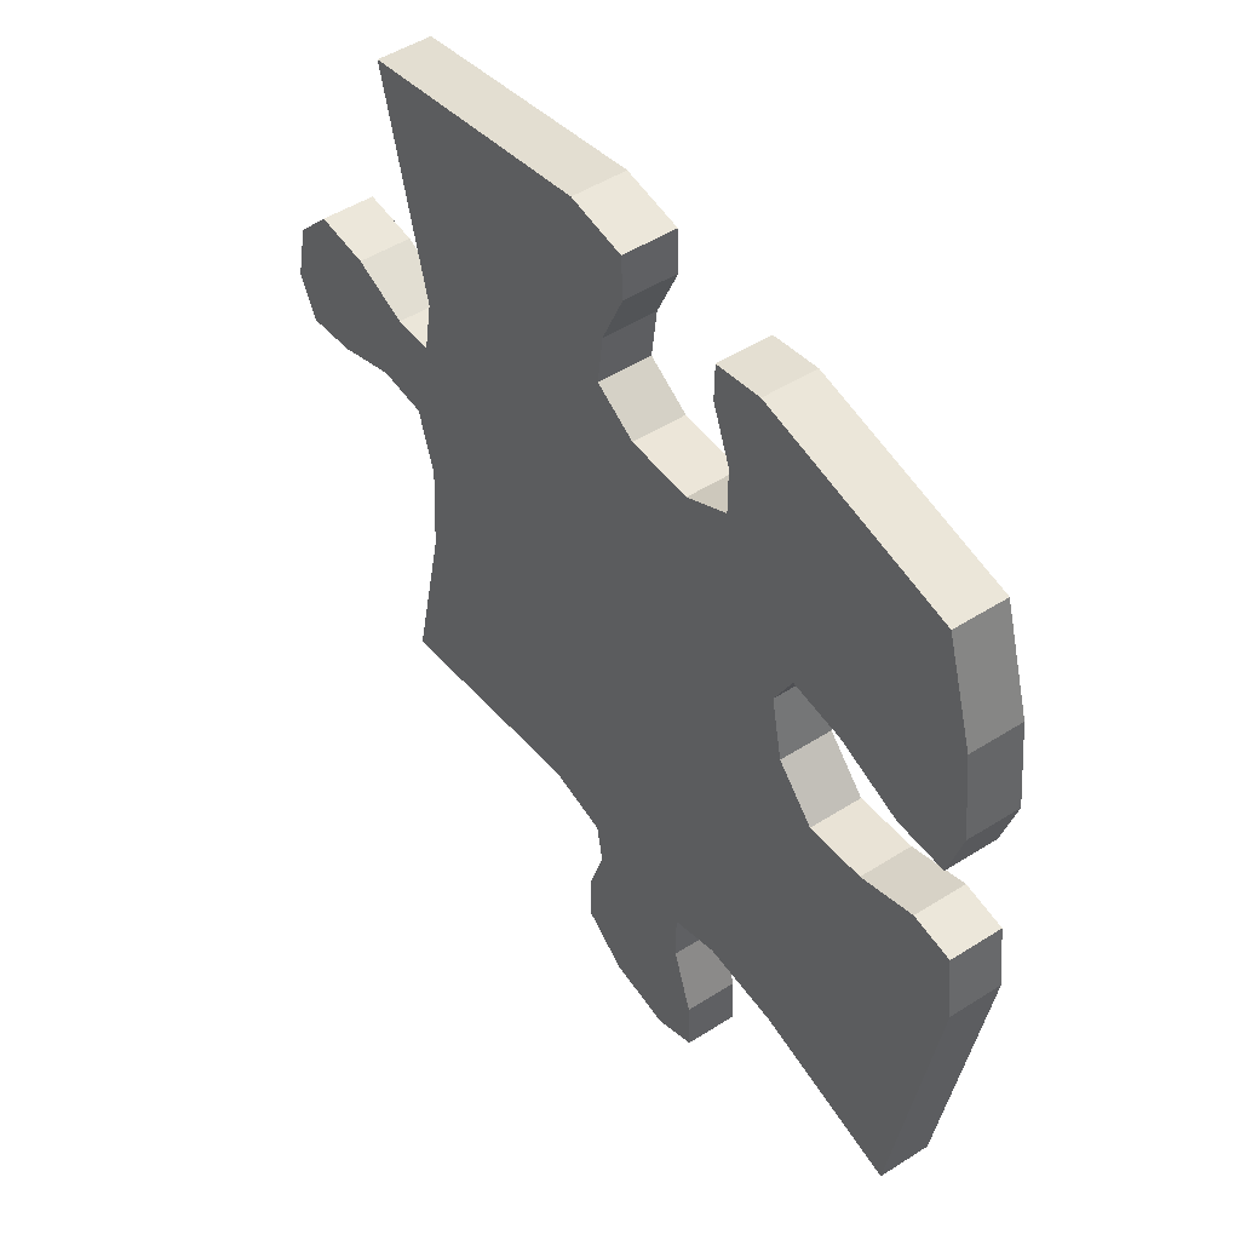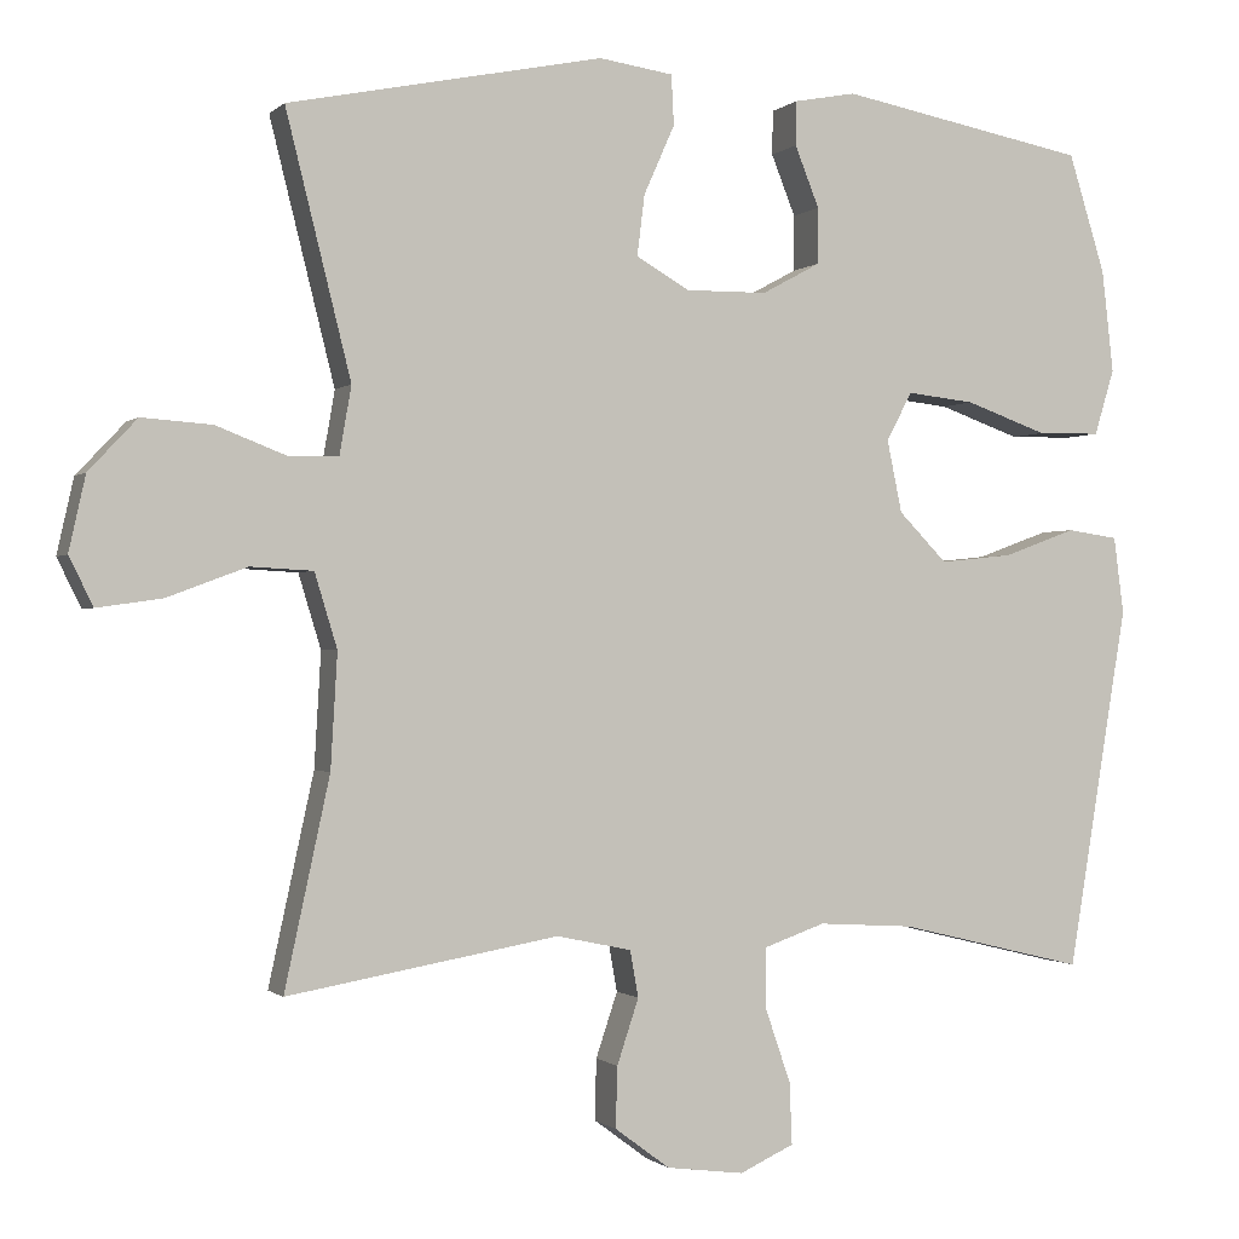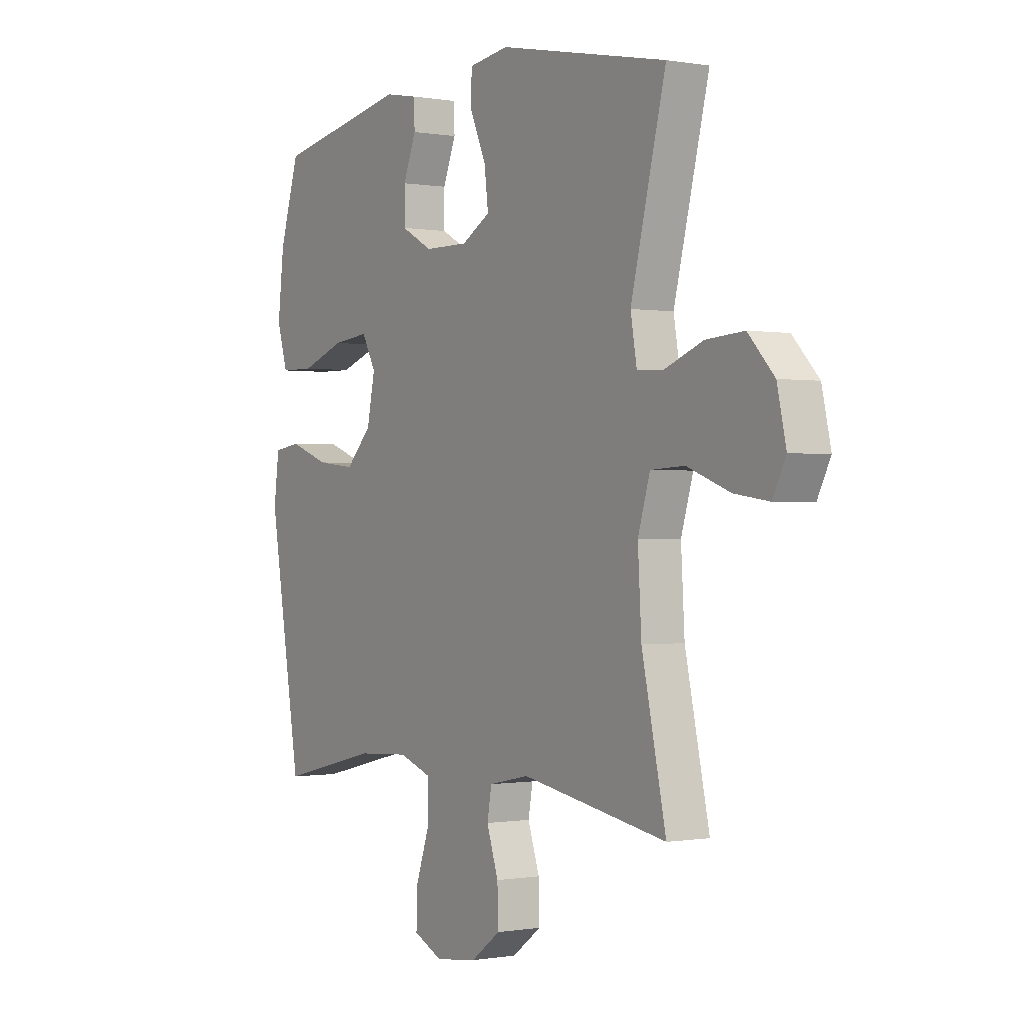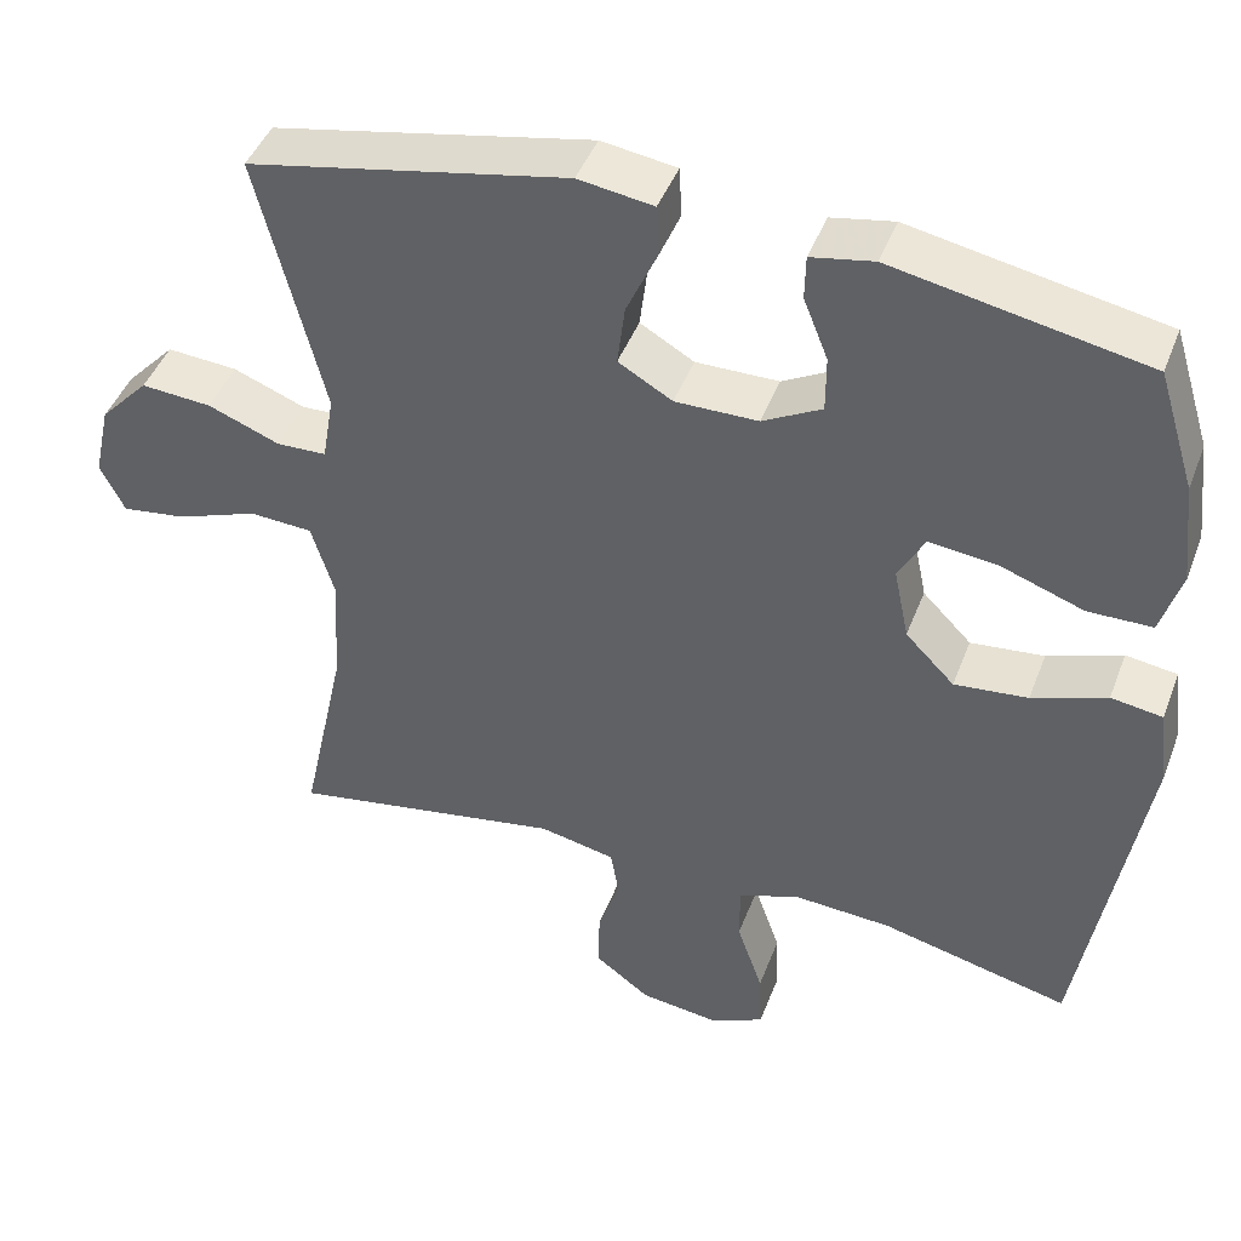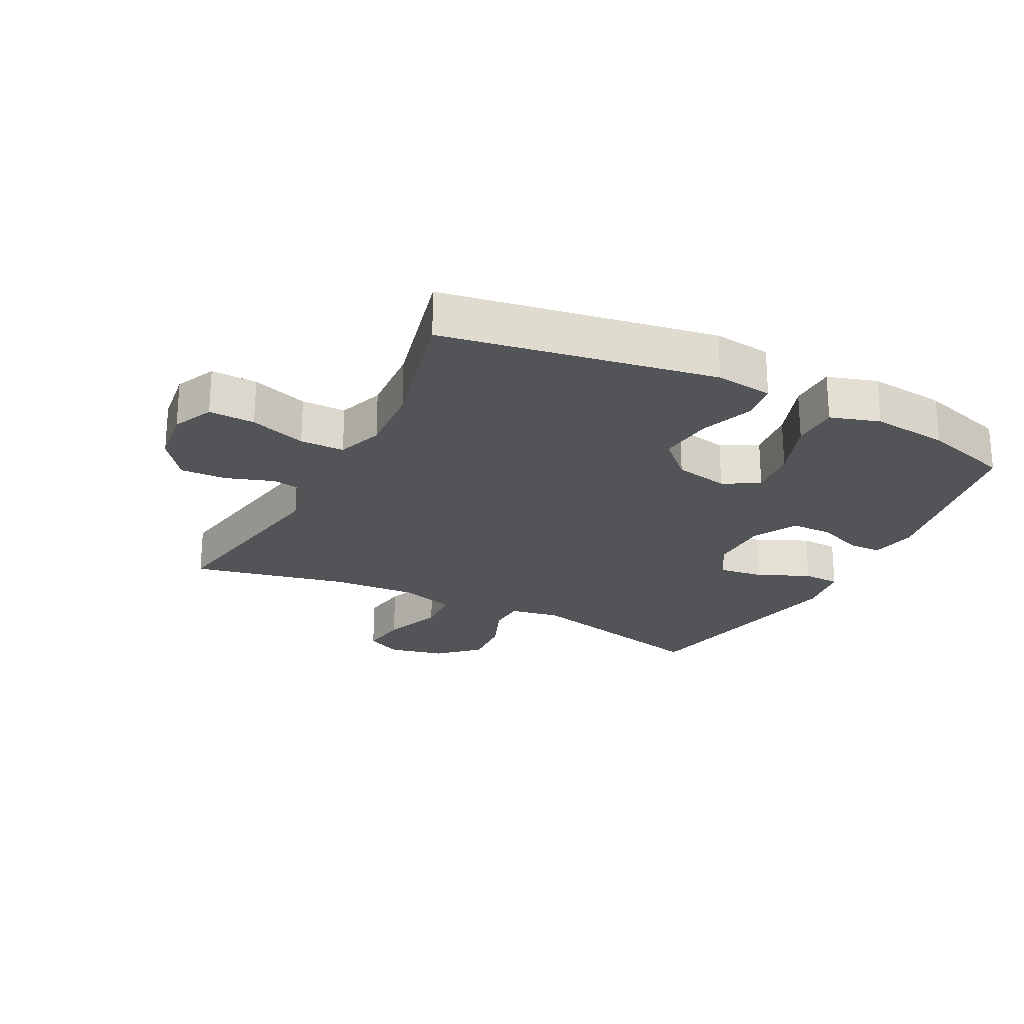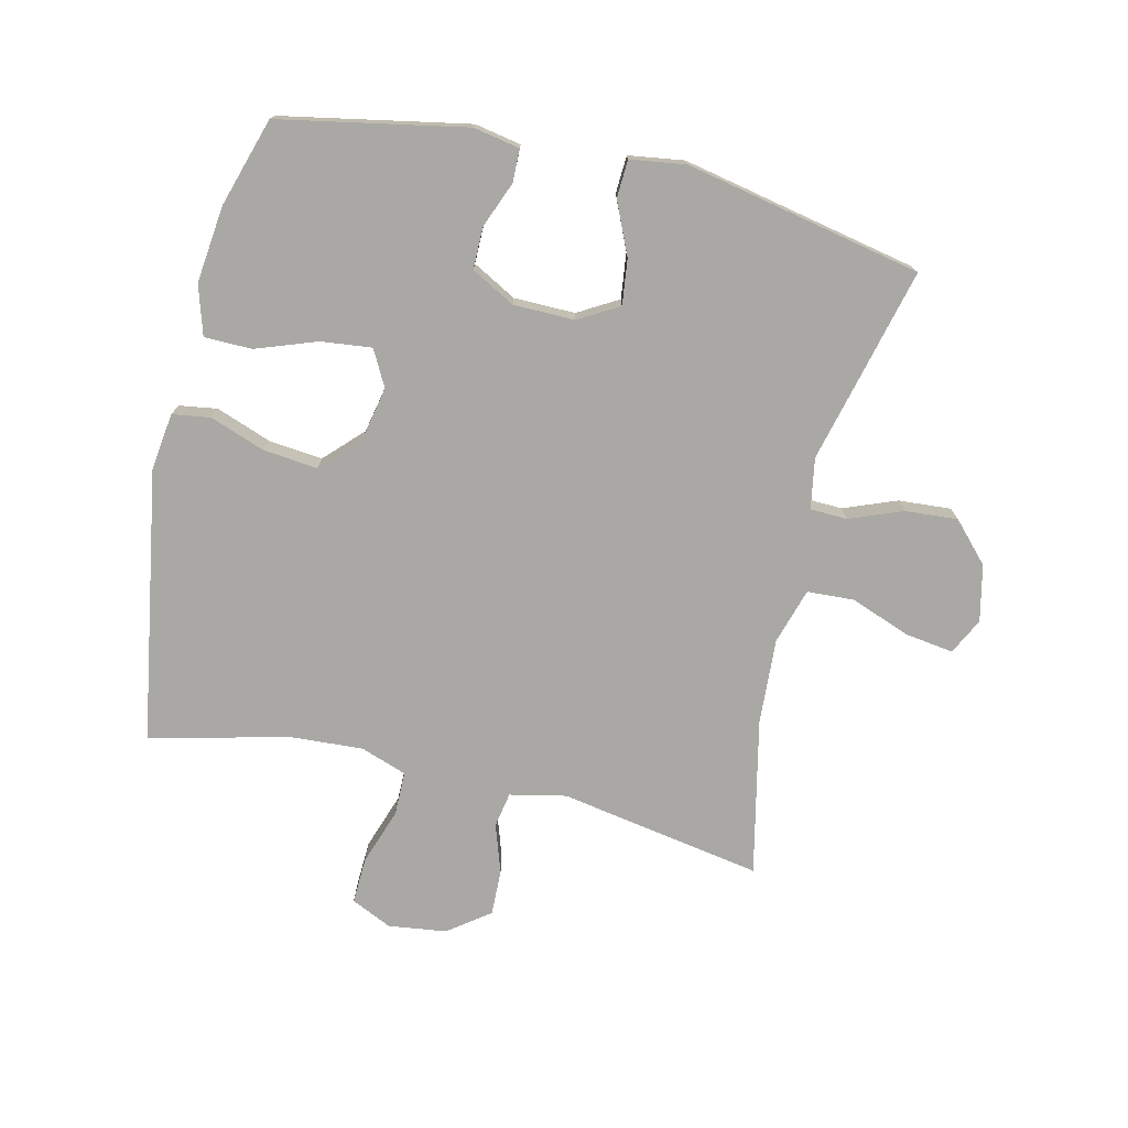
<metadata>
{"format":"obj","ext":"obj","renderer":"f3d","projection":"perspective","resolution":1024,"background":"white","views":[{"elev":49.8,"azim":-125.0,"up":"+Z"},{"elev":-0.7,"azim":159.1,"up":"+Z"},{"elev":-0.3,"azim":56.9,"up":"+Z"},{"elev":44.6,"azim":-159.8,"up":"+Z"},{"elev":-23.4,"azim":-116.9,"up":"+Y"},{"elev":-74.9,"azim":-13.2,"up":"+Y"}]}
</metadata>
<code>
v -0.5 0.07 -0.5
v -0.572 0.07 -0.065
v -0.56 0.07 0.027
v -0.499 0.07 0.036
v -0.411 0.07 0.004
v -0.324 0.07 -0.005
v -0.266 0.07 0.054
v -0.248 0.07 0.141
v -0.279 0.07 0.199
v -0.36 0.07 0.19
v -0.458 0.07 0.155
v -0.534 0.07 0.156
v -0.558 0.07 0.235
v -0.544 0.07 0.358
v -0.5 0.07 0.5
v -0.202 0.07 0.557
v -0.128 0.07 0.543
v -0.127 0.07 0.49
v -0.156 0.07 0.417
v -0.156 0.07 0.35
v -0.086 0.07 0.312
v 0.012 0.07 0.311
v 0.076 0.07 0.348
v 0.067 0.07 0.421
v 0.03 0.07 0.504
v 0.033 0.07 0.564
v 0.122 0.07 0.577
v 0.5 0.07 0.5
v 0.422 0.07 0.187
v 0.436 0.07 0.106
v 0.495 0.07 0.104
v 0.58 0.07 0.137
v 0.664 0.07 0.143
v 0.722 0.07 0.081
v 0.742 0.07 -0.009
v 0.713 0.07 -0.067
v 0.636 0.07 -0.056
v 0.54 0.07 -0.02
v 0.465 0.07 -0.024
v 0.438 0.07 -0.113
v 0.446 0.07 -0.25
v 0.5 0.07 -0.5
v 0.175 0.07 -0.443
v 0.085 0.07 -0.462
v 0.075 0.07 -0.518
v 0.101 0.07 -0.596
v 0.103 0.07 -0.669
v 0.037 0.07 -0.718
v -0.056 0.07 -0.73
v -0.121 0.07 -0.7
v -0.118 0.07 -0.626
v -0.087 0.07 -0.536
v -0.087 0.07 -0.465
v -0.161 0.07 -0.439
v -0.276 0.07 -0.446
v -0.5 0 -0.5
v -0.572 0 -0.065
v -0.56 0 0.027
v -0.499 0 0.036
v -0.411 0 0.004
v -0.324 0 -0.005
v -0.266 0 0.054
v -0.248 0 0.141
v -0.279 0 0.199
v -0.36 0 0.19
v -0.458 0 0.155
v -0.534 0 0.156
v -0.558 0 0.235
v -0.544 0 0.358
v -0.5 0 0.5
v -0.202 0 0.557
v -0.128 0 0.543
v -0.127 0 0.49
v -0.156 0 0.417
v -0.156 0 0.35
v -0.086 0 0.312
v 0.012 0 0.311
v 0.076 0 0.348
v 0.067 0 0.421
v 0.03 0 0.504
v 0.033 0 0.564
v 0.122 0 0.577
v 0.5 0 0.5
v 0.422 0 0.187
v 0.436 0 0.106
v 0.495 0 0.104
v 0.58 0 0.137
v 0.664 0 0.143
v 0.722 0 0.081
v 0.742 0 -0.009
v 0.713 0 -0.067
v 0.636 0 -0.056
v 0.54 0 -0.02
v 0.465 0 -0.024
v 0.438 0 -0.113
v 0.446 0 -0.25
v 0.5 0 -0.5
v 0.175 0 -0.443
v 0.085 0 -0.462
v 0.075 0 -0.518
v 0.101 0 -0.596
v 0.103 0 -0.669
v 0.037 0 -0.718
v -0.056 0 -0.73
v -0.121 0 -0.7
v -0.118 0 -0.626
v -0.087 0 -0.536
v -0.087 0 -0.465
v -0.161 0 -0.439
v -0.276 0 -0.446
f 50 51 52
f 49 50 52
f 48 49 52
f 47 48 52
f 46 47 52
f 45 46 52
f 44 45 52 53
f 43 44 53 54
f 41 42 43
f 40 41 43 54
f 36 37 38
f 35 36 38
f 34 35 38
f 33 34 38
f 32 33 38
f 31 32 38
f 30 31 38 39
f 27 28 29
f 26 27 29
f 25 26 29
f 24 25 29
f 23 24 29 30
f 40 54 55
f 39 40 55
f 30 39 55
f 23 30 55
f 22 23 55
f 17 18 19
f 16 17 19
f 15 16 19
f 14 15 19
f 13 14 19
f 12 13 19
f 11 12 19
f 10 11 19
f 9 10 19 20
f 3 4 5
f 2 3 5
f 1 2 5
f 55 1 5
f 55 5 6
f 21 22 55
f 8 9 20 21
f 7 8 21 55
f 6 7 55
f 107 106 105
f 107 105 104
f 107 104 103
f 107 103 102
f 107 102 101
f 107 101 100
f 108 107 100 99
f 109 108 99 98
f 98 97 96
f 109 98 96 95
f 93 92 91
f 93 91 90
f 93 90 89
f 93 89 88
f 93 88 87
f 93 87 86
f 94 93 86 85
f 84 83 82
f 84 82 81
f 84 81 80
f 84 80 79
f 85 84 79 78
f 110 109 95
f 110 95 94
f 110 94 85
f 110 85 78
f 110 78 77
f 74 73 72
f 74 72 71
f 74 71 70
f 74 70 69
f 74 69 68
f 74 68 67
f 74 67 66
f 74 66 65
f 75 74 65 64
f 60 59 58
f 60 58 57
f 60 57 56
f 60 56 110
f 61 60 110
f 110 77 76
f 76 75 64 63
f 110 76 63 62
f 110 62 61
f 1 56 57 2
f 2 57 58 3
f 3 58 59 4
f 4 59 60 5
f 5 60 61 6
f 6 61 62 7
f 7 62 63 8
f 8 63 64 9
f 9 64 65 10
f 10 65 66 11
f 11 66 67 12
f 12 67 68 13
f 13 68 69 14
f 14 69 70 15
f 15 70 71 16
f 16 71 72 17
f 17 72 73 18
f 18 73 74 19
f 19 74 75 20
f 20 75 76 21
f 21 76 77 22
f 22 77 78 23
f 23 78 79 24
f 24 79 80 25
f 25 80 81 26
f 26 81 82 27
f 27 82 83 28
f 28 83 84 29
f 29 84 85 30
f 30 85 86 31
f 31 86 87 32
f 32 87 88 33
f 33 88 89 34
f 34 89 90 35
f 35 90 91 36
f 36 91 92 37
f 37 92 93 38
f 38 93 94 39
f 39 94 95 40
f 40 95 96 41
f 41 96 97 42
f 42 97 98 43
f 43 98 99 44
f 44 99 100 45
f 45 100 101 46
f 46 101 102 47
f 47 102 103 48
f 48 103 104 49
f 49 104 105 50
f 50 105 106 51
f 51 106 107 52
f 52 107 108 53
f 53 108 109 54
f 54 109 110 55
f 55 110 56 1

</code>
